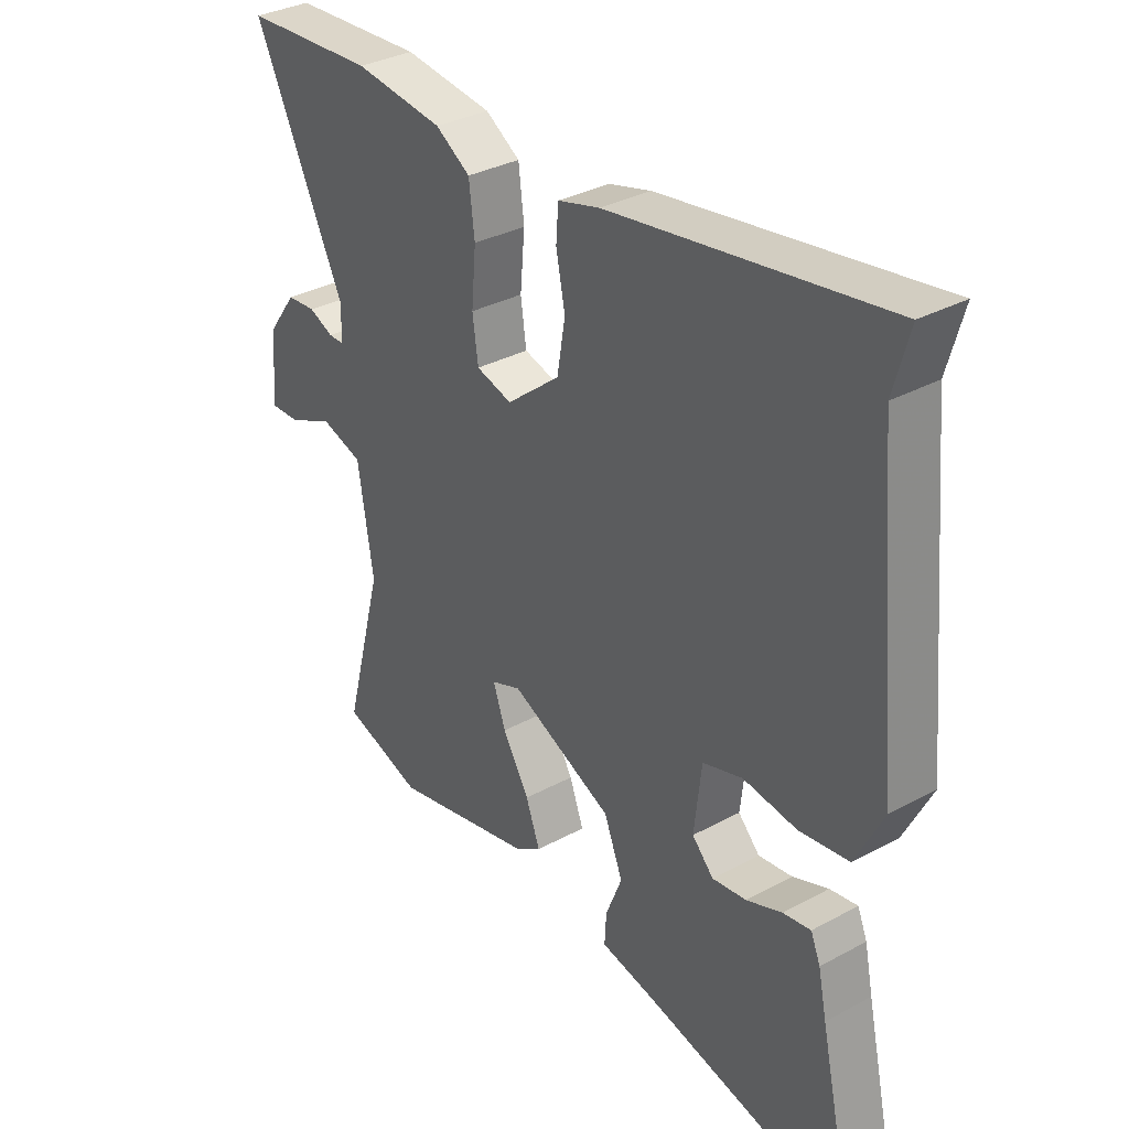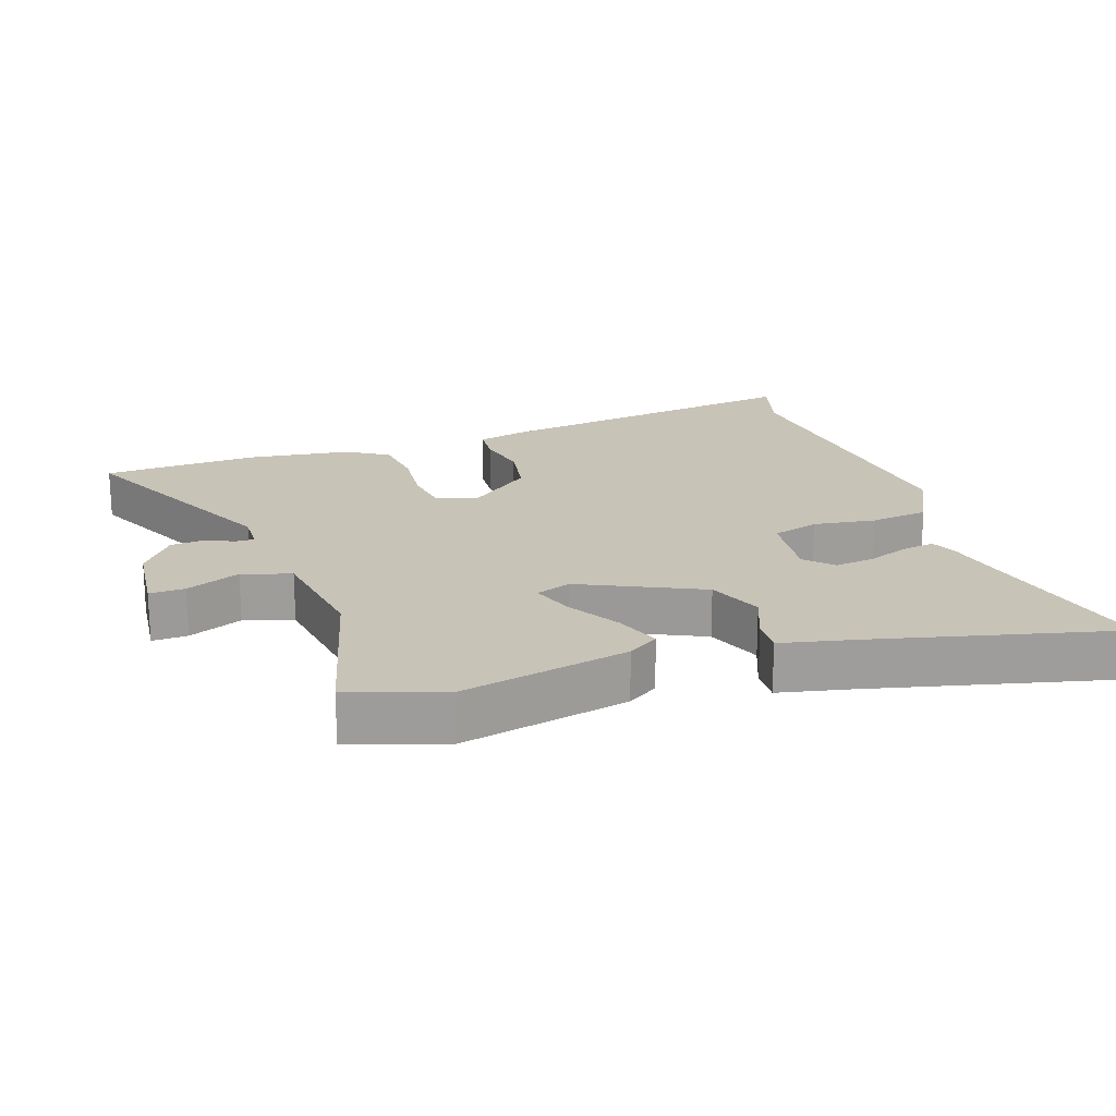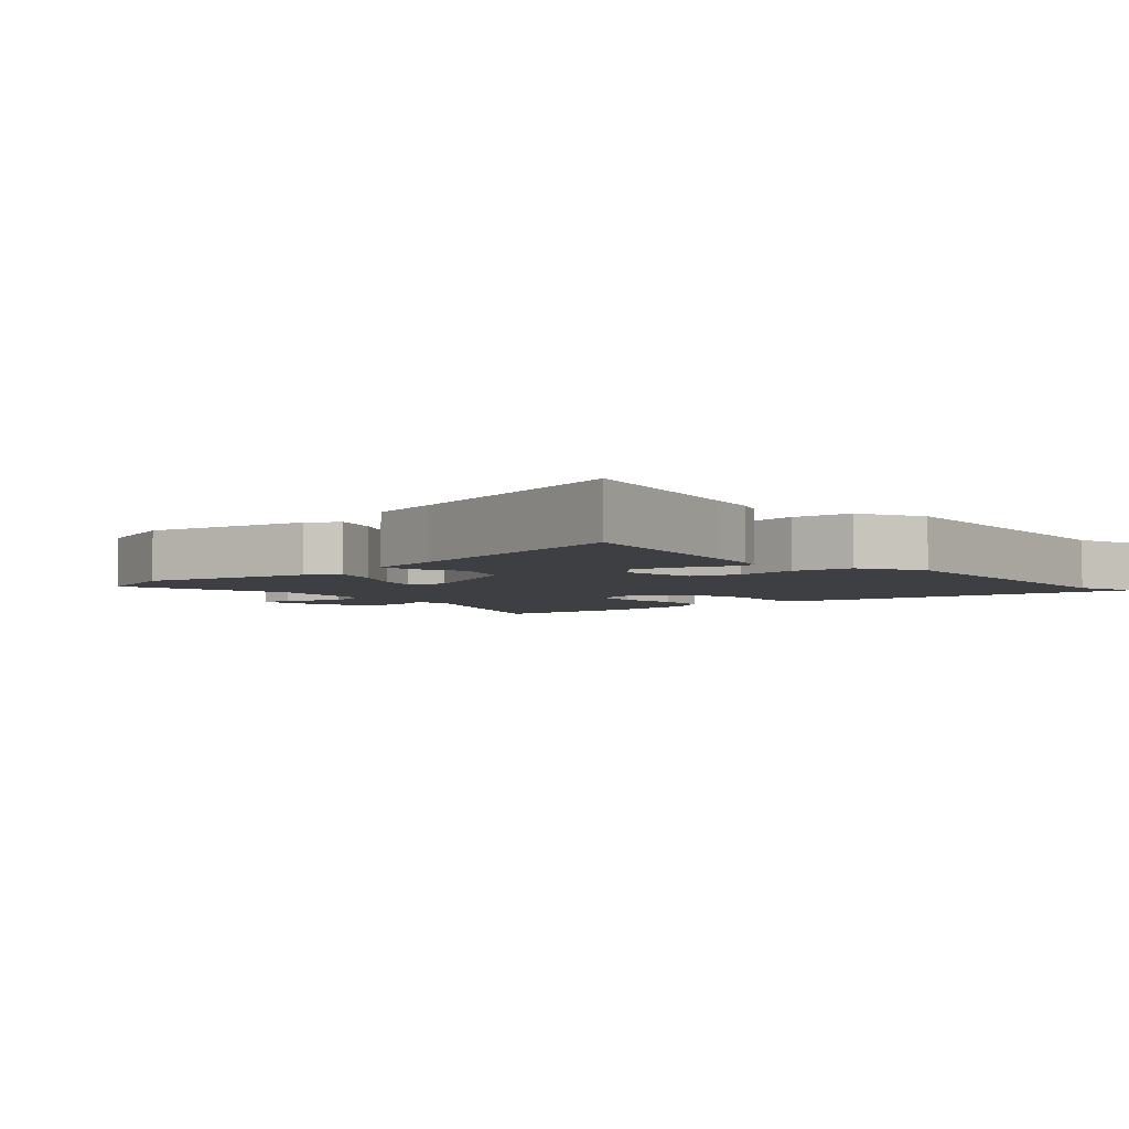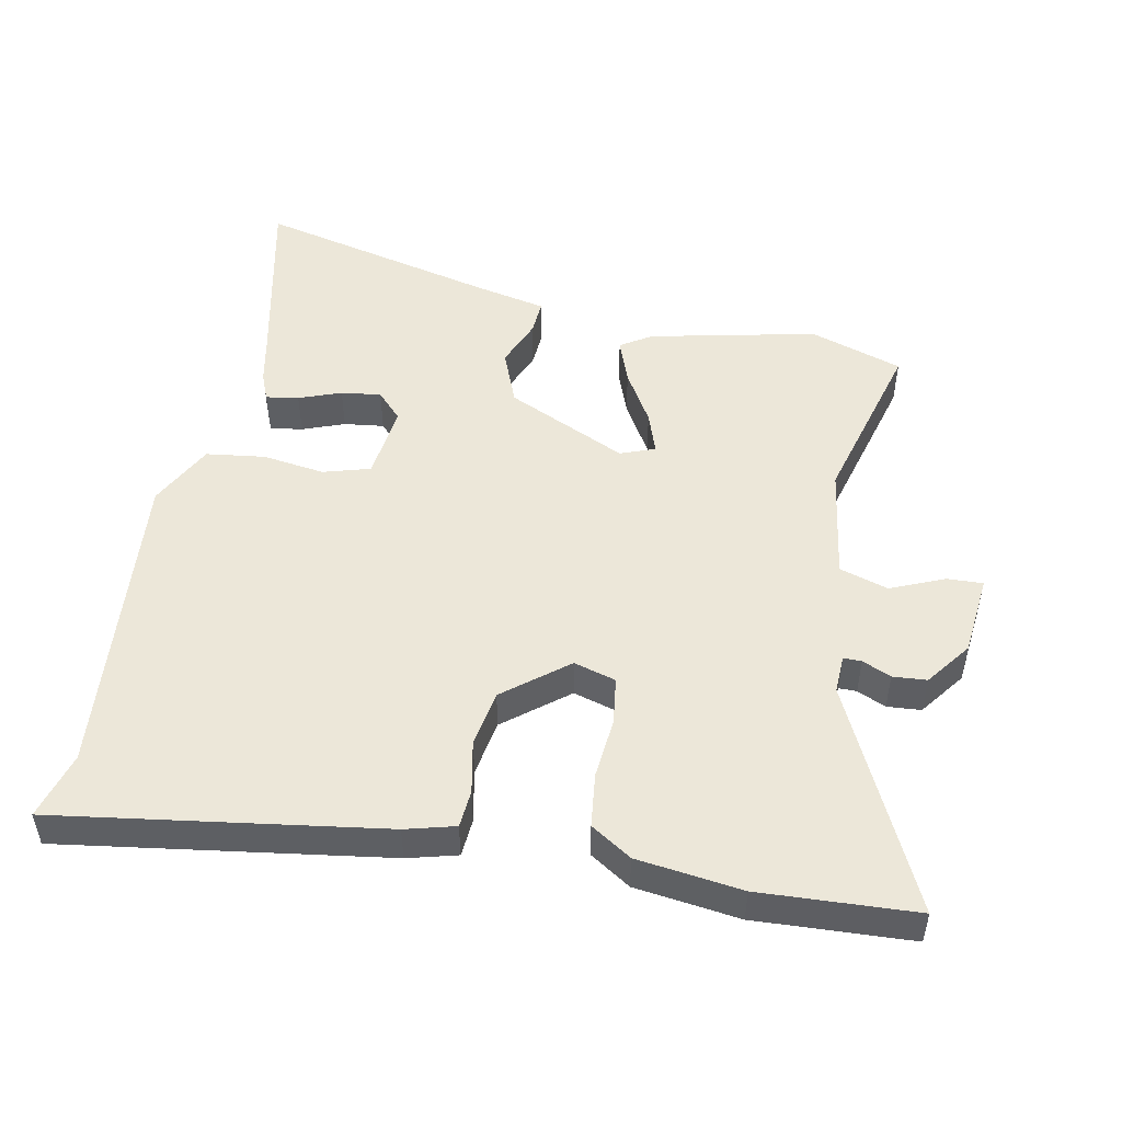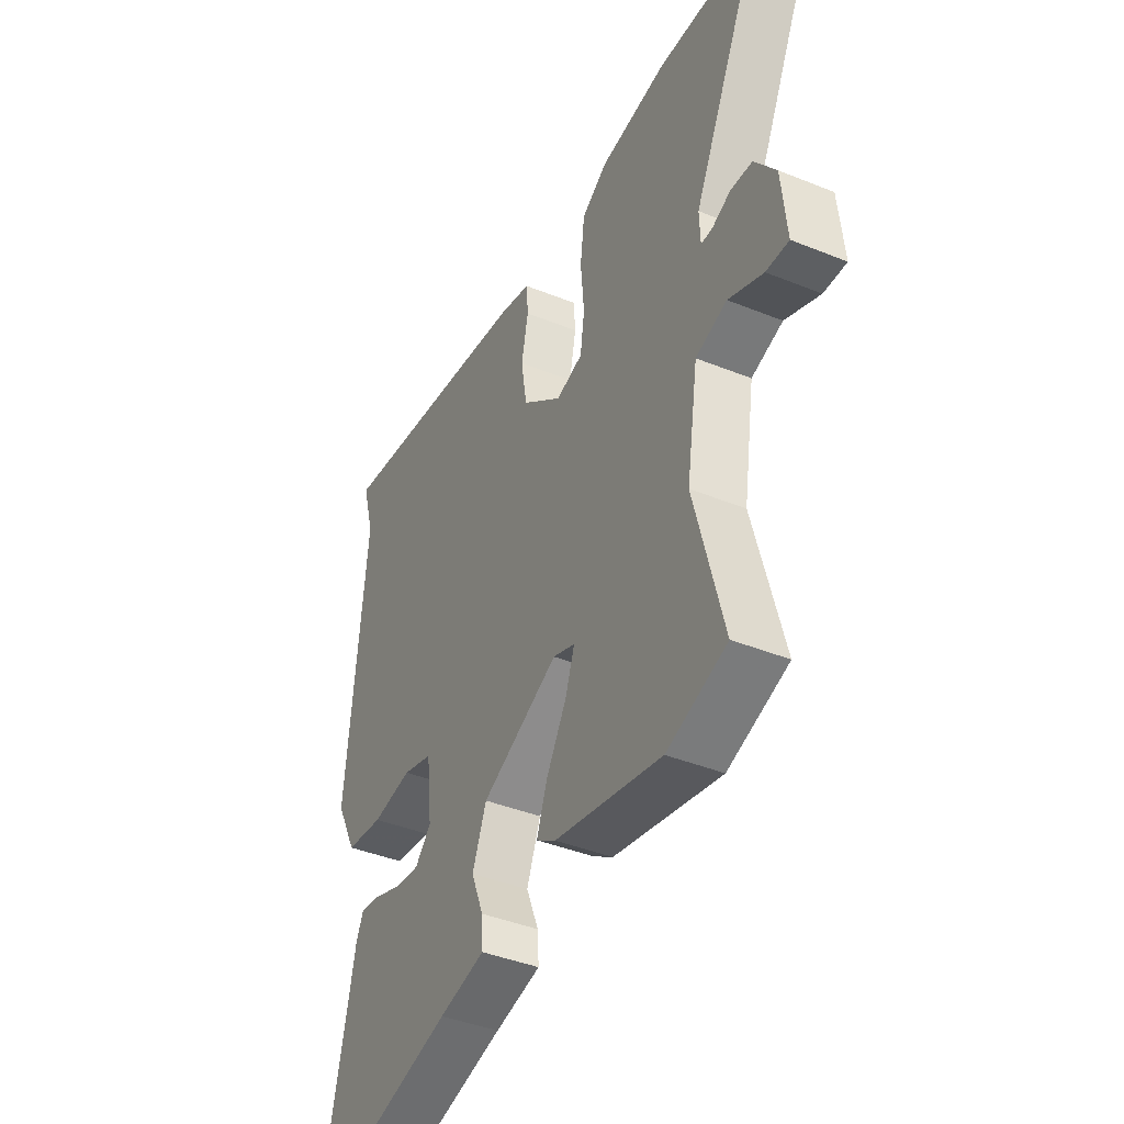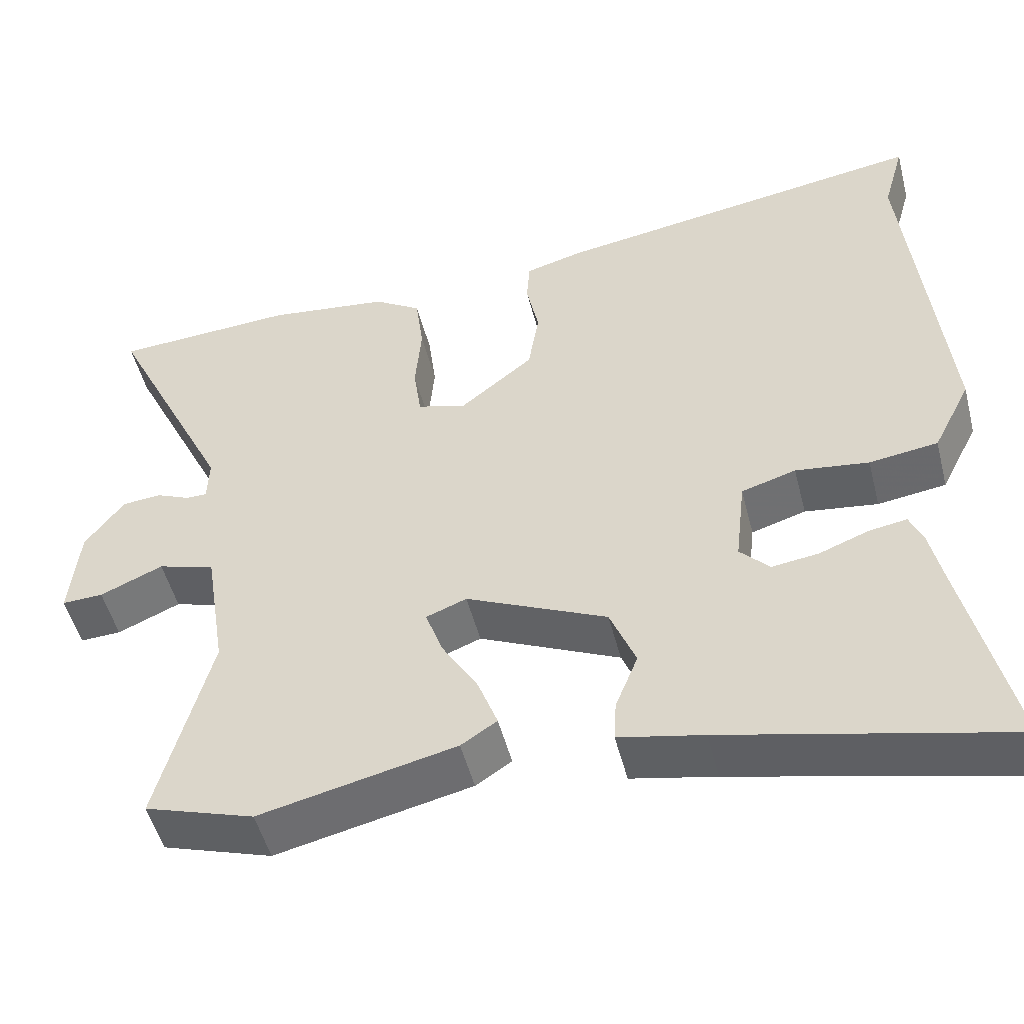
<metadata>
{"format":"obj","ext":"obj","renderer":"f3d","projection":"perspective","resolution":1024,"background":"white","views":[{"elev":33.3,"azim":-126.7,"up":"+Z"},{"elev":19.8,"azim":161.5,"up":"+Y"},{"elev":-4.0,"azim":-137.8,"up":"+Y"},{"elev":49.7,"azim":11.4,"up":"+Y"},{"elev":-41.4,"azim":63.9,"up":"+Z"},{"elev":-50.5,"azim":-165.7,"up":"+Z"}]}
</metadata>
<code>
v -0.528 0.07 -0.626
v -0.466 0.07 -0.346
v -0.451 0.07 -0.274
v -0.434 0.07 -0.233
v -0.385 0.07 -0.241
v -0.322 0.07 -0.265
v -0.262 0.07 -0.273
v -0.224 0.07 -0.233
v -0.237 0.07 -0.119
v -0.307 0.07 -0.098
v -0.401 0.07 -0.111
v -0.489 0.07 -0.099
v -0.538 0.07 -0.002
v -0.493 0.07 0.474
v -0.521 0.07 0.574
v -0.036 0.07 0.5
v 0.038 0.07 0.48
v 0.042 0.07 0.423
v 0.026 0.07 0.344
v 0.04 0.07 0.259
v 0.134 0.07 0.183
v 0.197 0.07 0.201
v 0.207 0.07 0.272
v 0.199 0.07 0.364
v 0.209 0.07 0.445
v 0.27 0.07 0.484
v 0.427 0.07 0.504
v 0.66 0.07 0.491
v 0.5 0.07 0.158
v 0.502 0.07 0.1
v 0.529 0.07 0.1
v 0.572 0.07 0.119
v 0.623 0.07 0.115
v 0.673 0.07 0.047
v 0.685 0.07 -0.076
v 0.632 0.07 -0.074
v 0.551 0.07 -0.039
v 0.478 0.07 -0.062
v 0.451 0.07 -0.235
v 0.519 0.07 -0.494
v 0.379 0.07 -0.54
v 0.128 0.07 -0.484
v 0.082 0.07 -0.454
v 0.107 0.07 -0.386
v 0.154 0.07 -0.307
v 0.176 0.07 -0.244
v 0.124 0.07 -0.224
v -0.057 0.07 -0.308
v -0.09 0.07 -0.391
v -0.061 0.07 -0.464
v -0.058 0.07 -0.517
v -0.166 0.07 -0.54
v -0.528 0 -0.626
v -0.466 0 -0.346
v -0.451 0 -0.274
v -0.434 0 -0.233
v -0.385 0 -0.241
v -0.322 0 -0.265
v -0.262 0 -0.273
v -0.224 0 -0.233
v -0.237 0 -0.119
v -0.307 0 -0.098
v -0.401 0 -0.111
v -0.489 0 -0.099
v -0.538 0 -0.002
v -0.493 0 0.474
v -0.521 0 0.574
v -0.036 0 0.5
v 0.038 0 0.48
v 0.042 0 0.423
v 0.026 0 0.344
v 0.04 0 0.259
v 0.134 0 0.183
v 0.197 0 0.201
v 0.207 0 0.272
v 0.199 0 0.364
v 0.209 0 0.445
v 0.27 0 0.484
v 0.427 0 0.504
v 0.66 0 0.491
v 0.5 0 0.158
v 0.502 0 0.1
v 0.529 0 0.1
v 0.572 0 0.119
v 0.623 0 0.115
v 0.673 0 0.047
v 0.685 0 -0.076
v 0.632 0 -0.074
v 0.551 0 -0.039
v 0.478 0 -0.062
v 0.451 0 -0.235
v 0.519 0 -0.494
v 0.379 0 -0.54
v 0.128 0 -0.484
v 0.082 0 -0.454
v 0.107 0 -0.386
v 0.154 0 -0.307
v 0.176 0 -0.244
v 0.124 0 -0.224
v -0.057 0 -0.308
v -0.09 0 -0.391
v -0.061 0 -0.464
v -0.058 0 -0.517
v -0.166 0 -0.54
f 49 50 51 52
f 48 49 52 1
f 42 43 44 45
f 42 45 46
f 39 40 41 42
f 38 39 42 46
f 34 35 36 37
f 34 37 38
f 31 32 33 34
f 30 31 34 38
f 29 30 38 46
f 23 24 25 26
f 22 23 26 27
f 16 17 18 19
f 14 15 16 19
f 14 19 20
f 13 14 20 21
f 10 11 12 13
f 9 10 13 21
f 3 4 5 6
f 2 3 6 7
f 48 1 2 7
f 47 48 7 8
f 28 29 46 47
f 22 27 28 47
f 21 22 47
f 8 9 21 47
f 104 103 102 101
f 53 104 101 100
f 97 96 95 94
f 98 97 94
f 94 93 92 91
f 98 94 91 90
f 89 88 87 86
f 90 89 86
f 86 85 84 83
f 90 86 83 82
f 98 90 82 81
f 78 77 76 75
f 79 78 75 74
f 71 70 69 68
f 71 68 67 66
f 72 71 66
f 73 72 66 65
f 65 64 63 62
f 73 65 62 61
f 58 57 56 55
f 59 58 55 54
f 59 54 53 100
f 60 59 100 99
f 99 98 81 80
f 99 80 79 74
f 99 74 73
f 99 73 61 60
f 1 53 54 2
f 2 54 55 3
f 3 55 56 4
f 4 56 57 5
f 5 57 58 6
f 6 58 59 7
f 7 59 60 8
f 8 60 61 9
f 9 61 62 10
f 10 62 63 11
f 11 63 64 12
f 12 64 65 13
f 13 65 66 14
f 14 66 67 15
f 15 67 68 16
f 16 68 69 17
f 17 69 70 18
f 18 70 71 19
f 19 71 72 20
f 20 72 73 21
f 21 73 74 22
f 22 74 75 23
f 23 75 76 24
f 24 76 77 25
f 25 77 78 26
f 26 78 79 27
f 27 79 80 28
f 28 80 81 29
f 29 81 82 30
f 30 82 83 31
f 31 83 84 32
f 32 84 85 33
f 33 85 86 34
f 34 86 87 35
f 35 87 88 36
f 36 88 89 37
f 37 89 90 38
f 38 90 91 39
f 39 91 92 40
f 40 92 93 41
f 41 93 94 42
f 42 94 95 43
f 43 95 96 44
f 44 96 97 45
f 45 97 98 46
f 46 98 99 47
f 47 99 100 48
f 48 100 101 49
f 49 101 102 50
f 50 102 103 51
f 51 103 104 52
f 52 104 53 1

</code>
